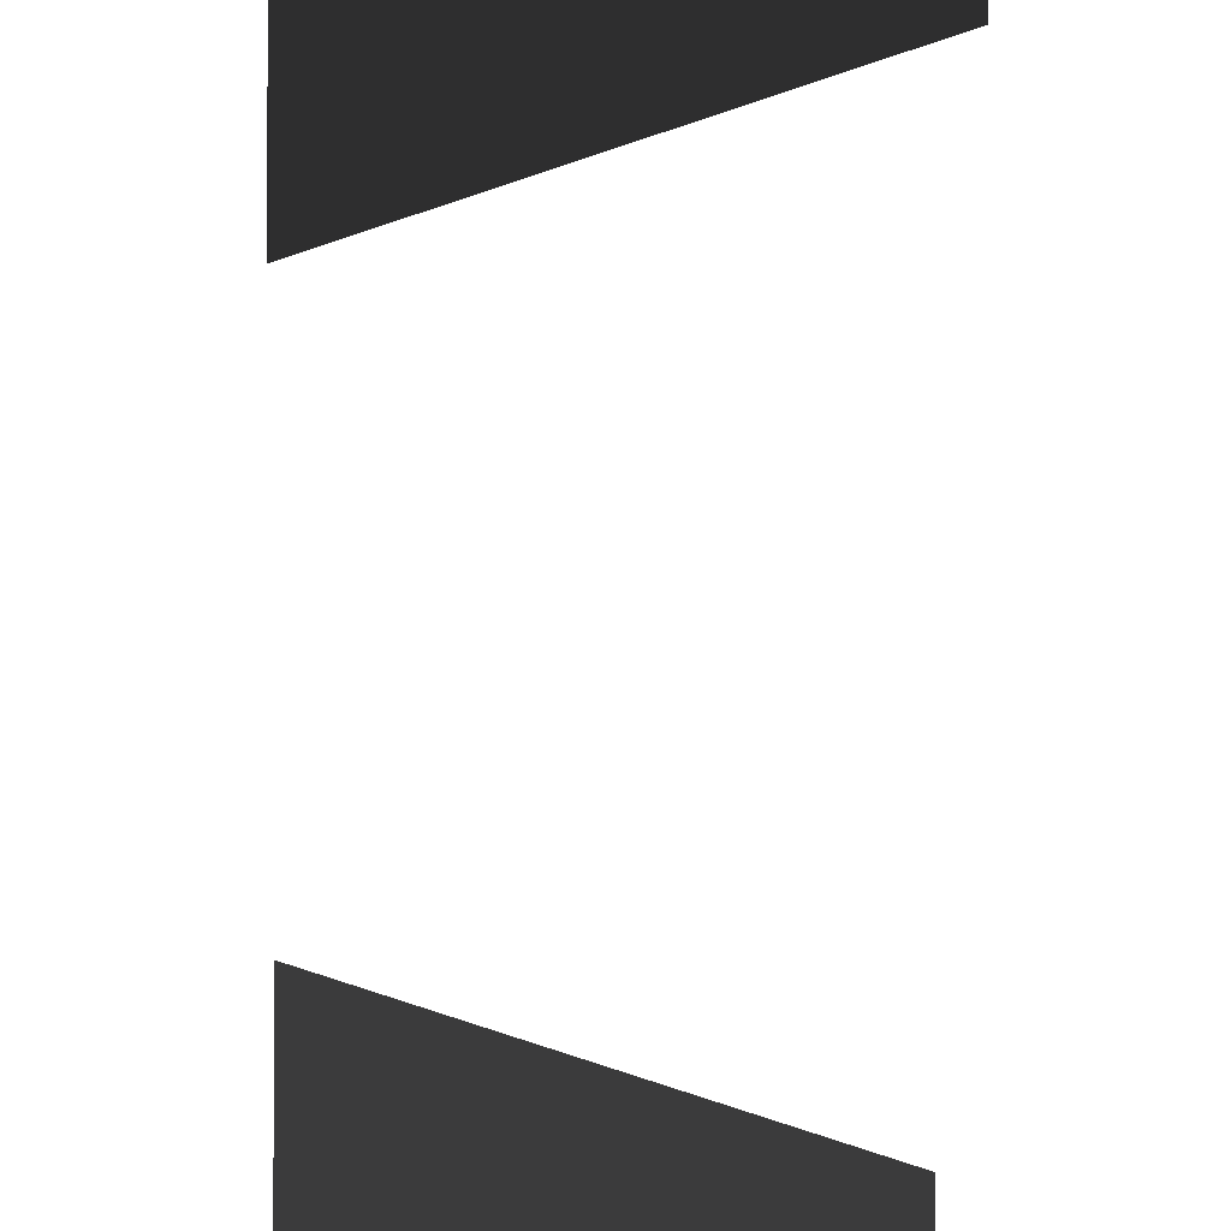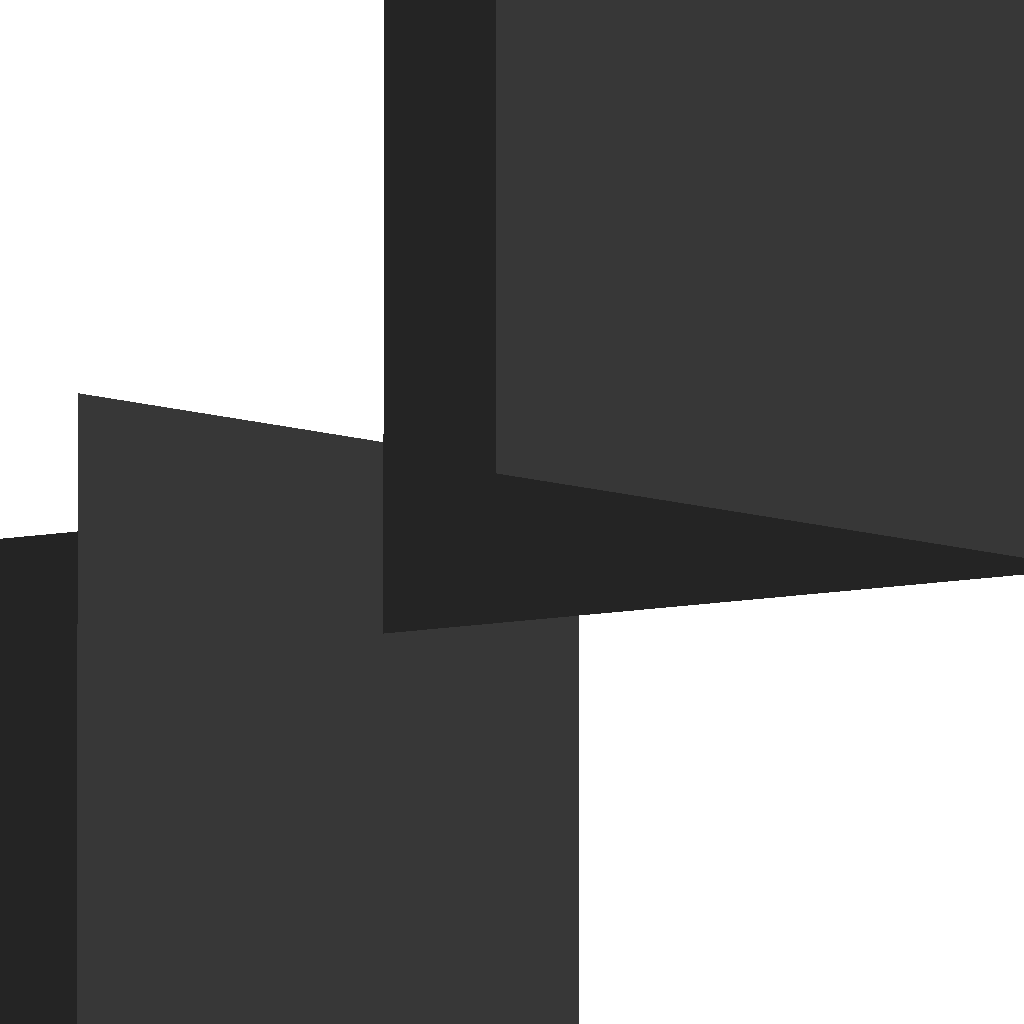
<metadata>
{"format":"obj","ext":"obj","renderer":"f3d","projection":"perspective","resolution":1024,"background":"white","views":[{"elev":-27.6,"azim":-0.3,"up":"+Y"},{"elev":-10.1,"azim":-7.2,"up":"+Y"}]}
</metadata>
<code>
v 0.1324 -0.1616 -0.09269
v -0.1324 -0.1616 0.09269
v -0.1324 0.1616 0.09269
v 0.1324 0.1616 -0.09269
v 0.1319 -0.1616 -0.1254
v 0.1319 0.1616 -0.1254
v -0.1318 0.1616 -0.3124
v -0.1318 -0.1616 -0.3124
v 0.1324 -0.1616 1.46
v -0.1324 -0.1616 1.646
v -0.1324 0.1616 1.646
v 0.1324 0.1616 1.46
v 0.1319 -0.1616 1.428
v 0.1319 0.1616 1.428
v -0.1318 0.1616 1.241
v -0.1318 -0.1616 1.241
v 0.1324 -0.1616 3.103
v -0.1324 -0.1616 3.288
v -0.1324 0.1616 3.288
v 0.1324 0.1616 3.103
v 0.1319 -0.1616 3.07
v 0.1319 0.1616 3.07
v -0.1318 0.1616 2.883
v -0.1318 -0.1616 2.883
v 0.1324 -0.1616 4.701
v -0.1324 -0.1616 4.887
v -0.1324 0.1616 4.887
v 0.1324 0.1616 4.701
v 0.1319 -0.1616 4.669
v 0.1319 0.1616 4.669
v -0.1318 0.1616 4.482
v -0.1318 -0.1616 4.482
v 0.1324 -0.1616 6.309
v -0.1324 -0.1616 6.494
v -0.1324 0.1616 6.494
v 0.1324 0.1616 6.309
v 0.1319 -0.1616 6.276
v 0.1319 0.1616 6.276
v -0.1318 0.1616 6.089
v -0.1318 -0.1616 6.089
v 0.1324 -0.1616 7.913
v -0.1324 -0.1616 8.099
v -0.1324 0.1616 8.099
v 0.1324 0.1616 7.913
v 0.1319 -0.1616 7.881
v 0.1319 0.1616 7.881
v -0.1318 0.1616 7.694
v -0.1318 -0.1616 7.694
g road_sign_(29)_499_88
f 1 3 2
f 1 4 3
f 5 7 6
f 5 8 7
f 9 11 10
f 9 12 11
f 13 15 14
f 13 16 15
f 17 19 18
f 17 20 19
f 21 23 22
f 21 24 23
f 25 27 26
f 25 28 27
f 29 31 30
f 29 32 31
f 33 35 34
f 33 36 35
f 37 39 38
f 37 40 39
f 41 43 42
f 41 44 43
f 45 47 46
f 45 48 47

</code>
